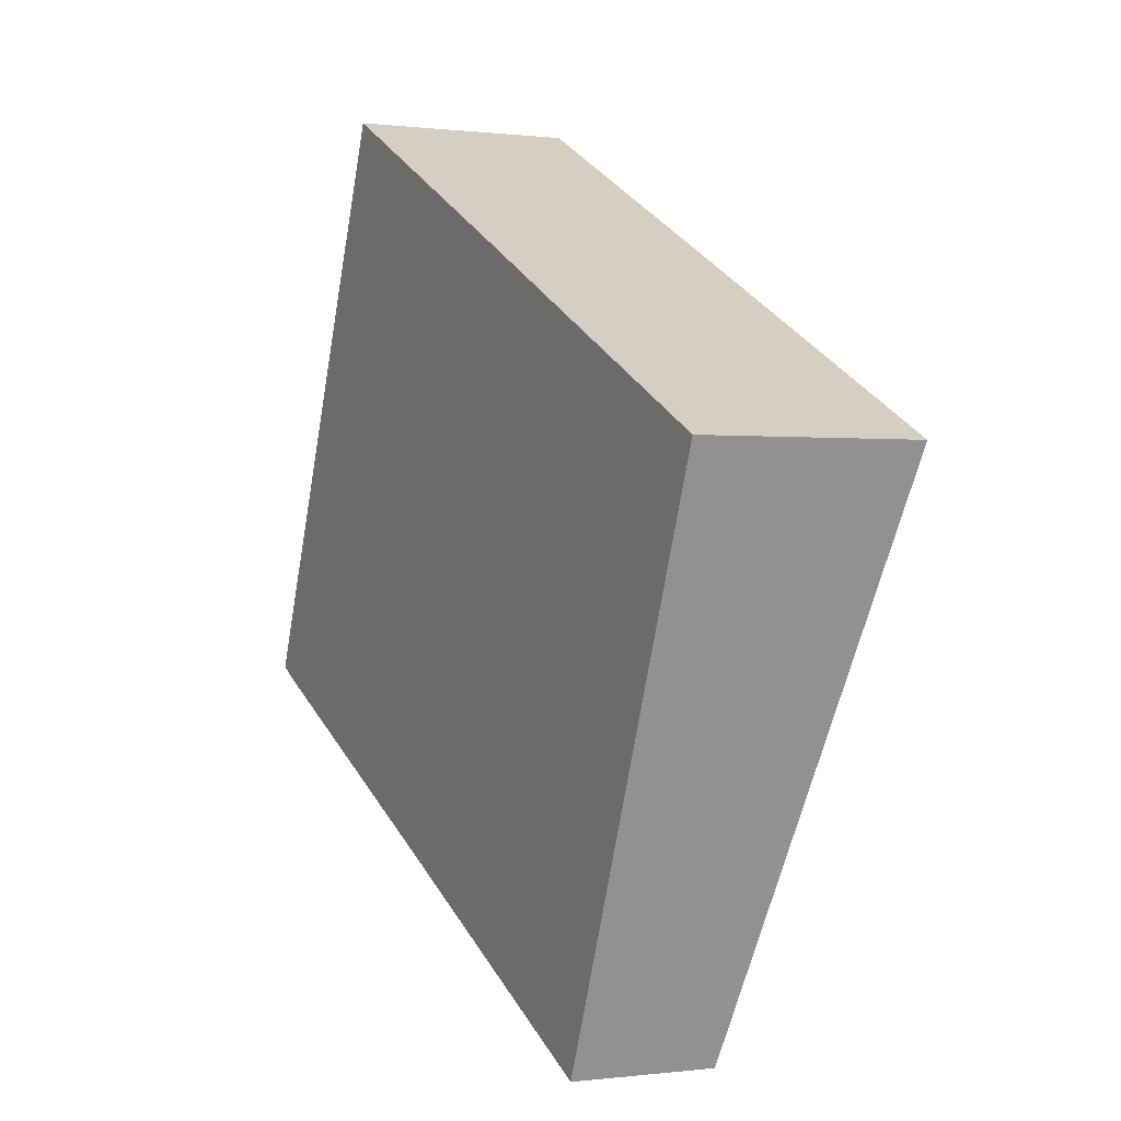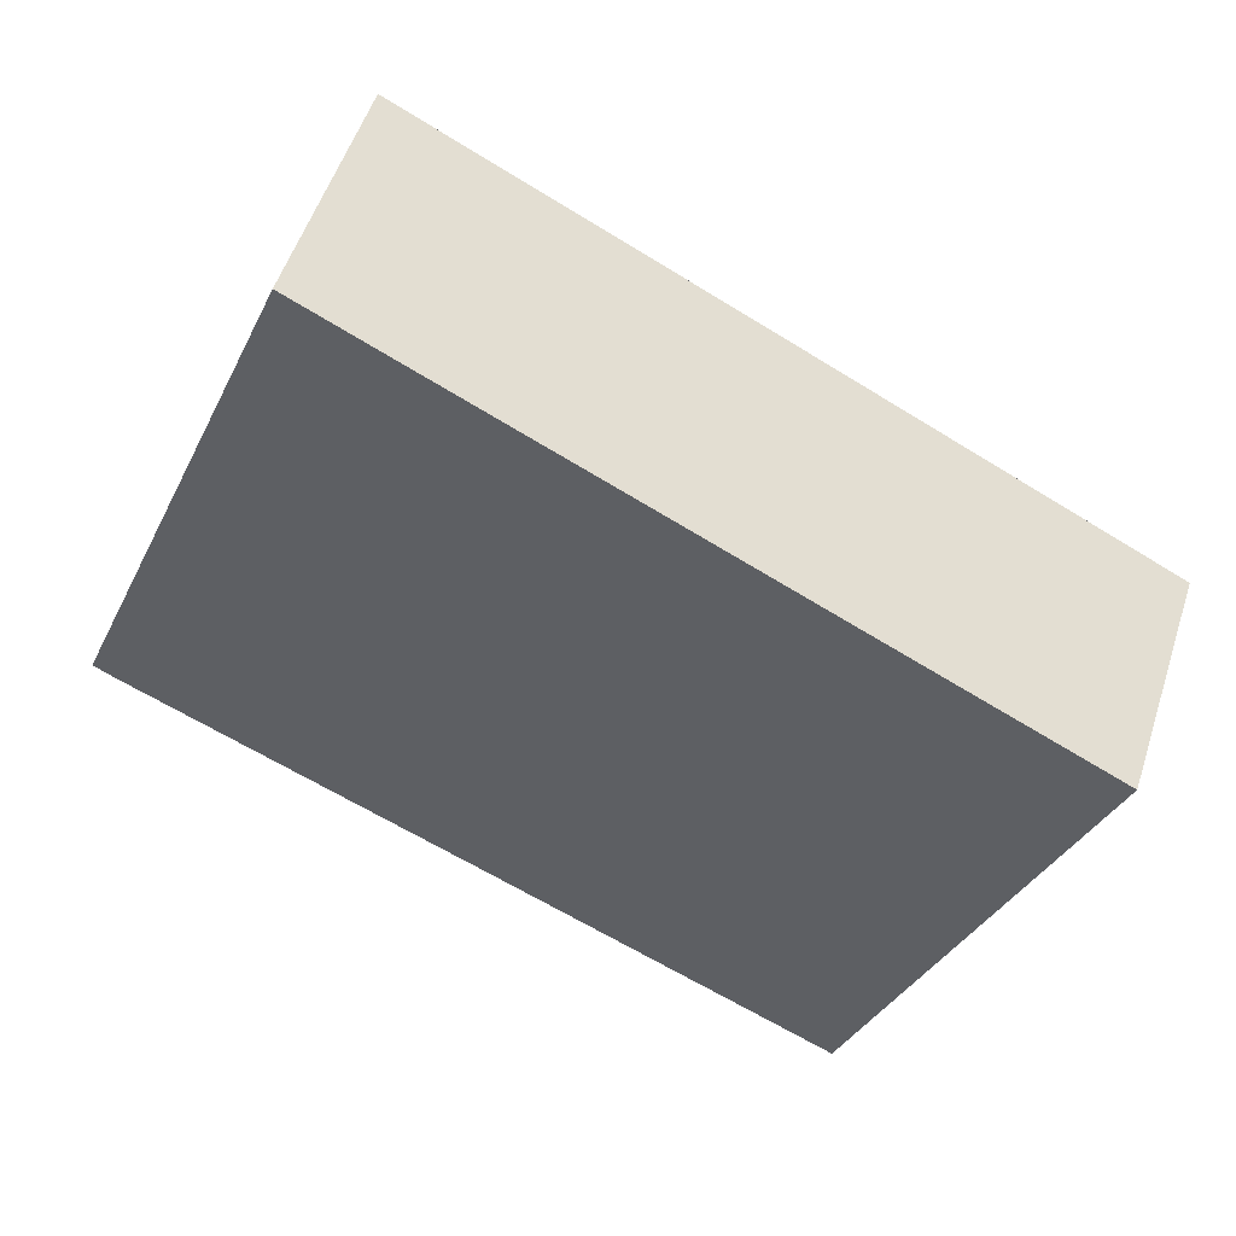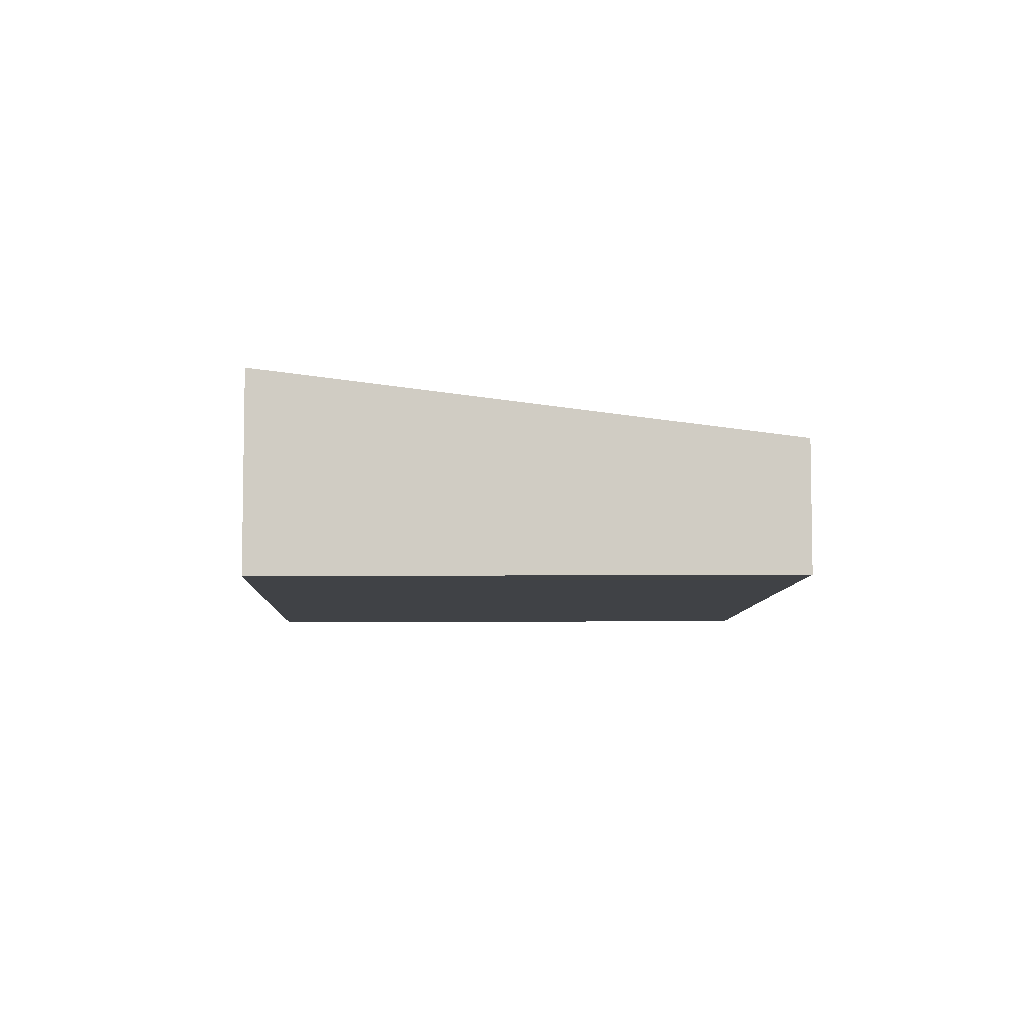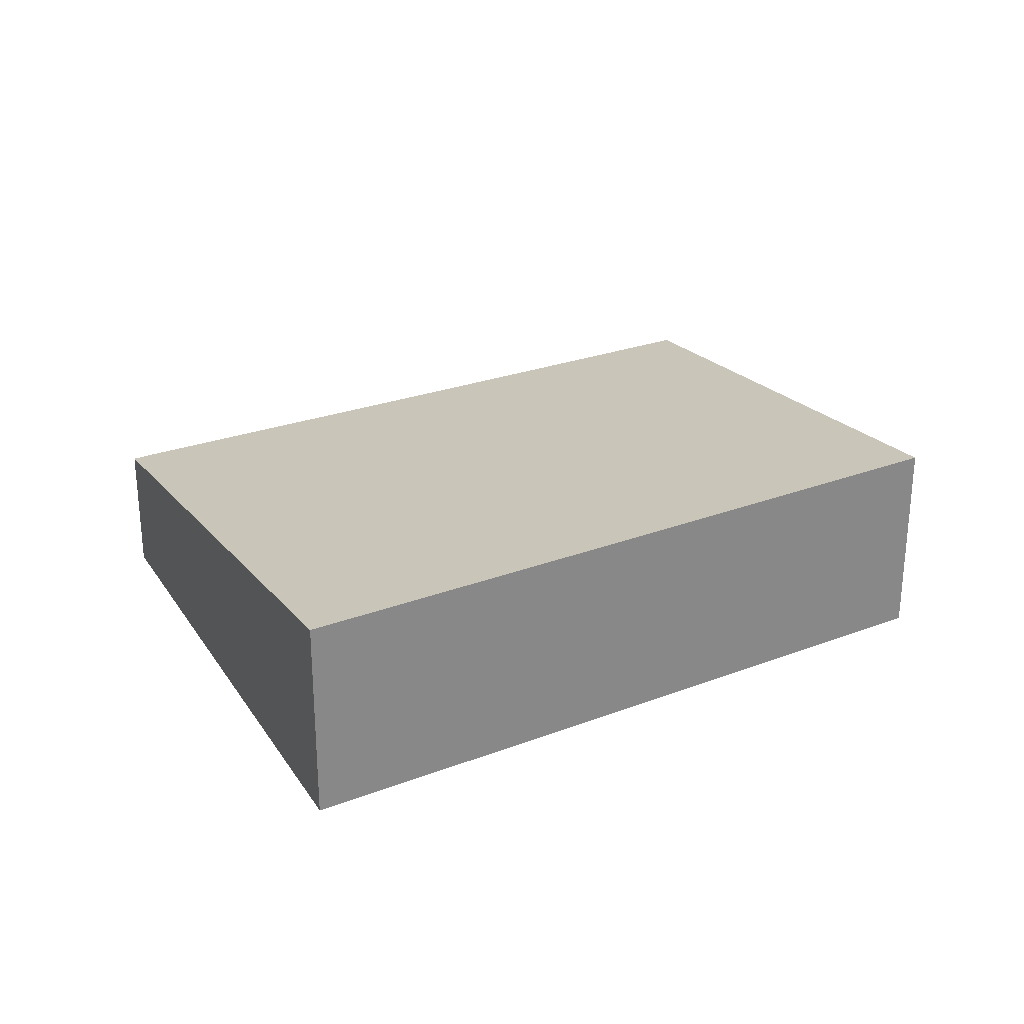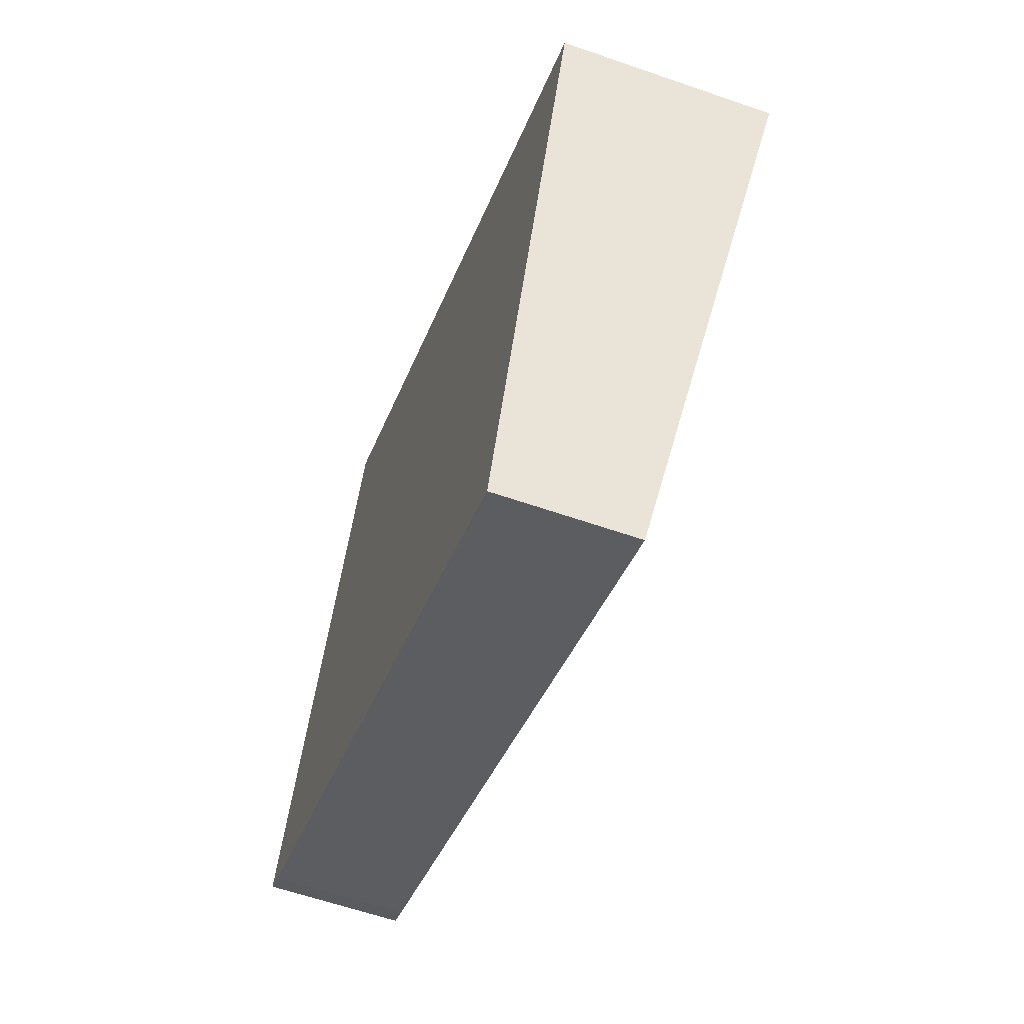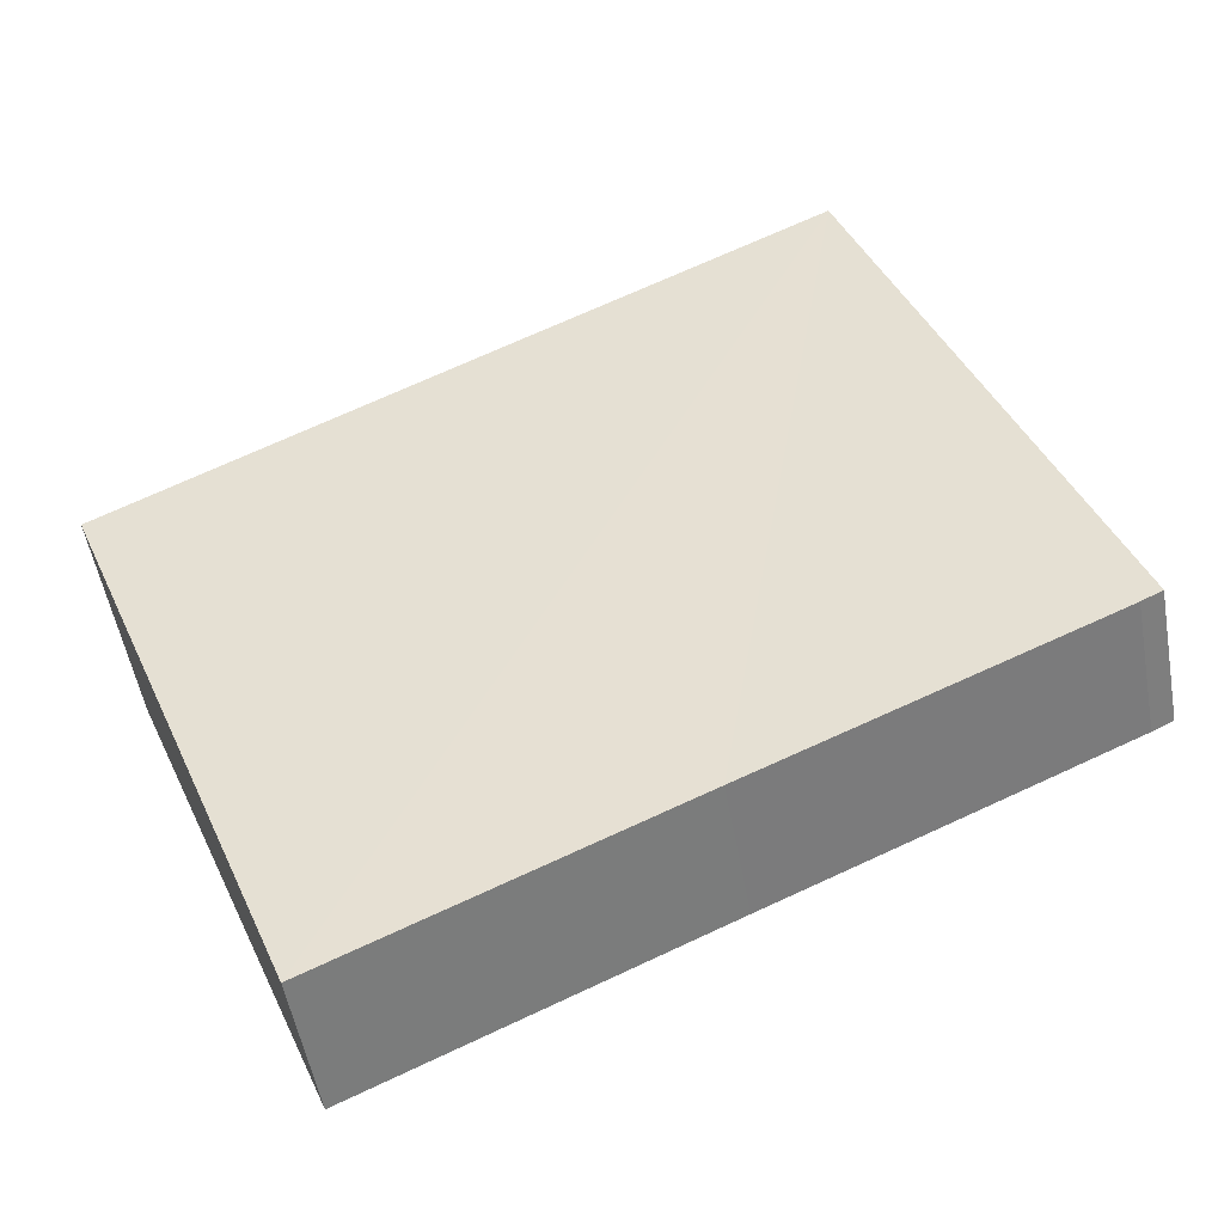
<metadata>
{"format":"obj","ext":"obj","renderer":"f3d","projection":"perspective","resolution":1024,"background":"white","views":[{"elev":0.1,"azim":64.2,"up":"+Z"},{"elev":52.5,"azim":17.7,"up":"+Z"},{"elev":-6.5,"azim":113.8,"up":"+Y"},{"elev":28.0,"azim":-3.9,"up":"+Y"},{"elev":-60.5,"azim":70.4,"up":"+Z"},{"elev":-52.8,"azim":-169.8,"up":"+Z"}]}
</metadata>
<code>
v  3.131 2.976 7.564
v  0.282 1.89 -0.145
v  0 1.892 1.159e-16
v  4.98 1.892 -2.276
v  9.61 1.892 -4.404
v  12.52 2.934 2.911
v  7.391 2.958 5.46
v  9.61 2.697e-16 -4.404
v  4.98 1.394e-16 -2.276
v  0.282 8.879e-18 -0.145
v  0 0 0
v  3.131 -4.632e-16 7.564
v  7.391 -3.343e-16 5.46
v  12.52 -1.782e-16 2.911
g defaultobject
f 1 2 3
f 2 1 4
f 4 1 5
f 5 1 6
f 6 1 7
f 8 4 5
f 4 8 9
f 4 9 2
f 2 9 10
f 2 11 3
f 11 2 10
f 3 12 1
f 12 3 11
f 12 7 1
f 7 12 13
f 7 13 6
f 6 13 14
f 14 5 6
f 5 14 8
f 11 13 12
f 13 11 10
f 13 10 9
f 13 9 14
f 14 9 8

</code>
